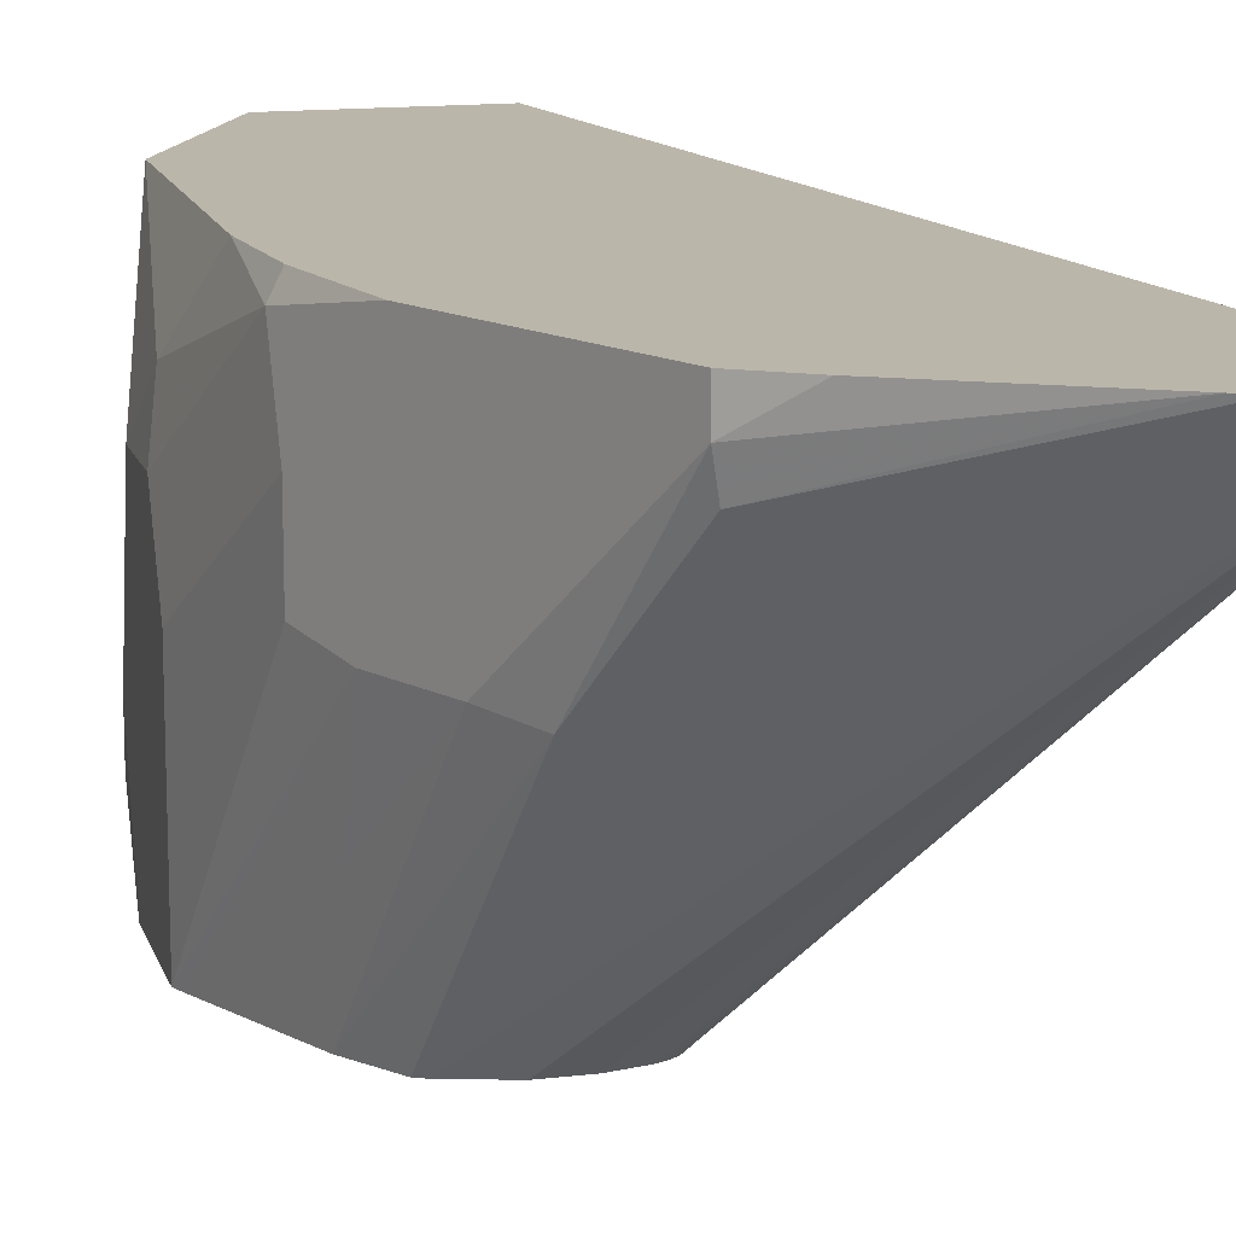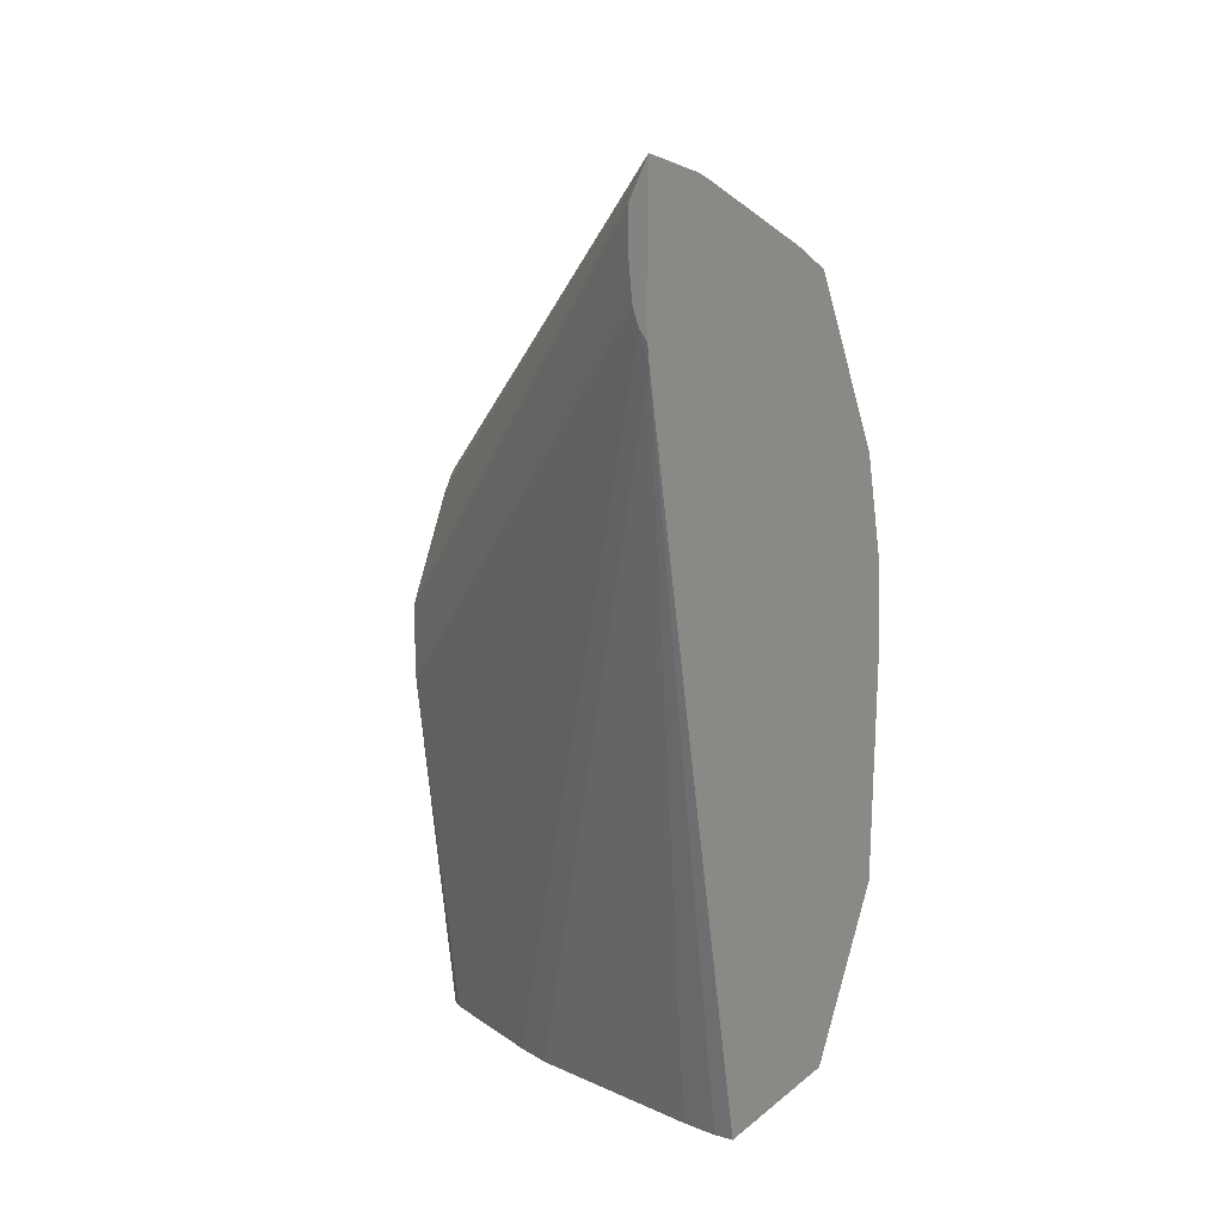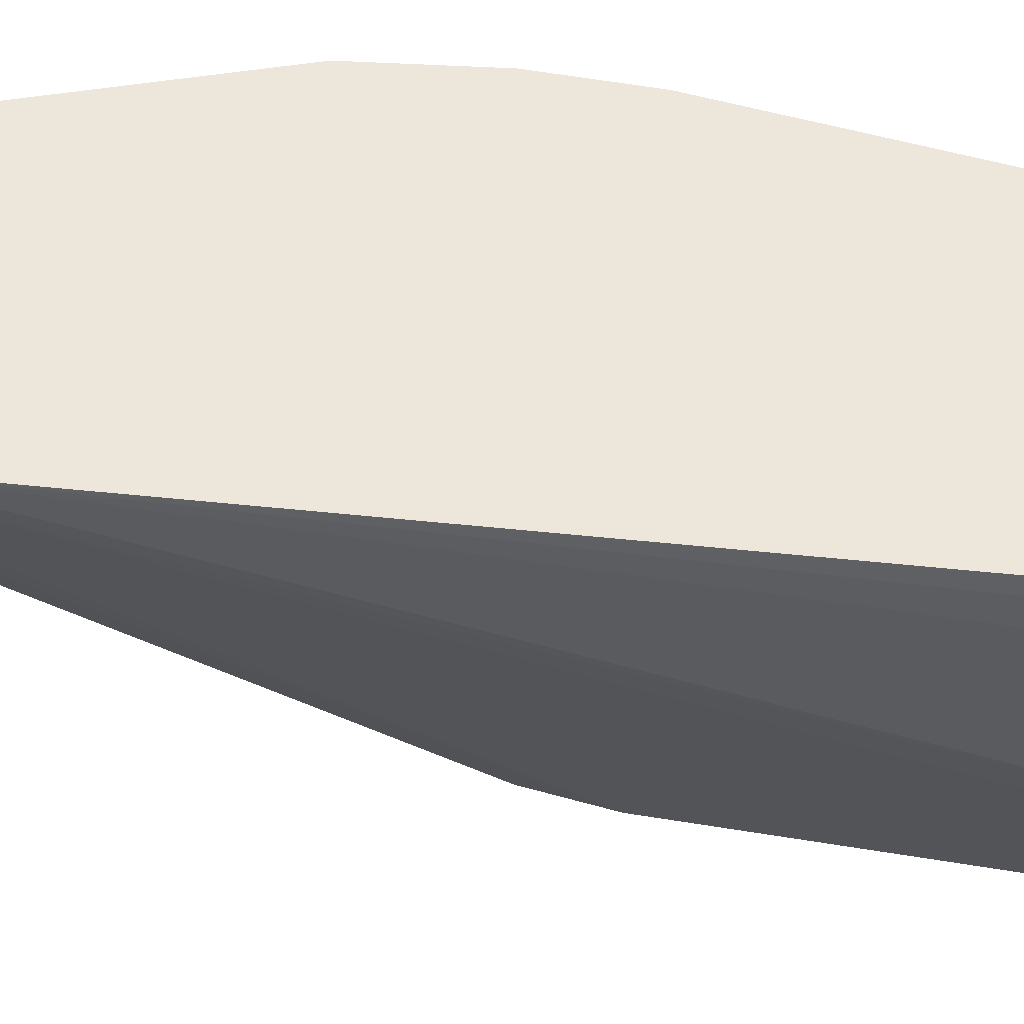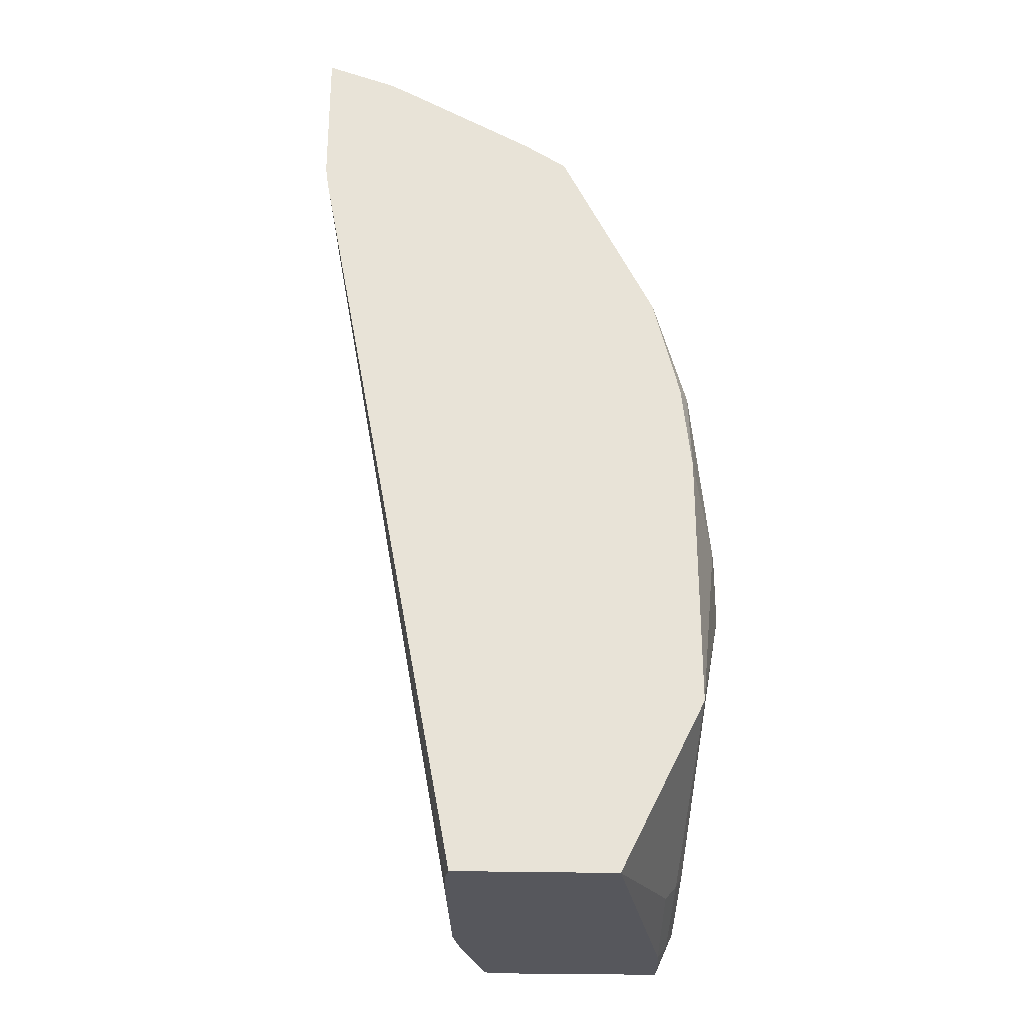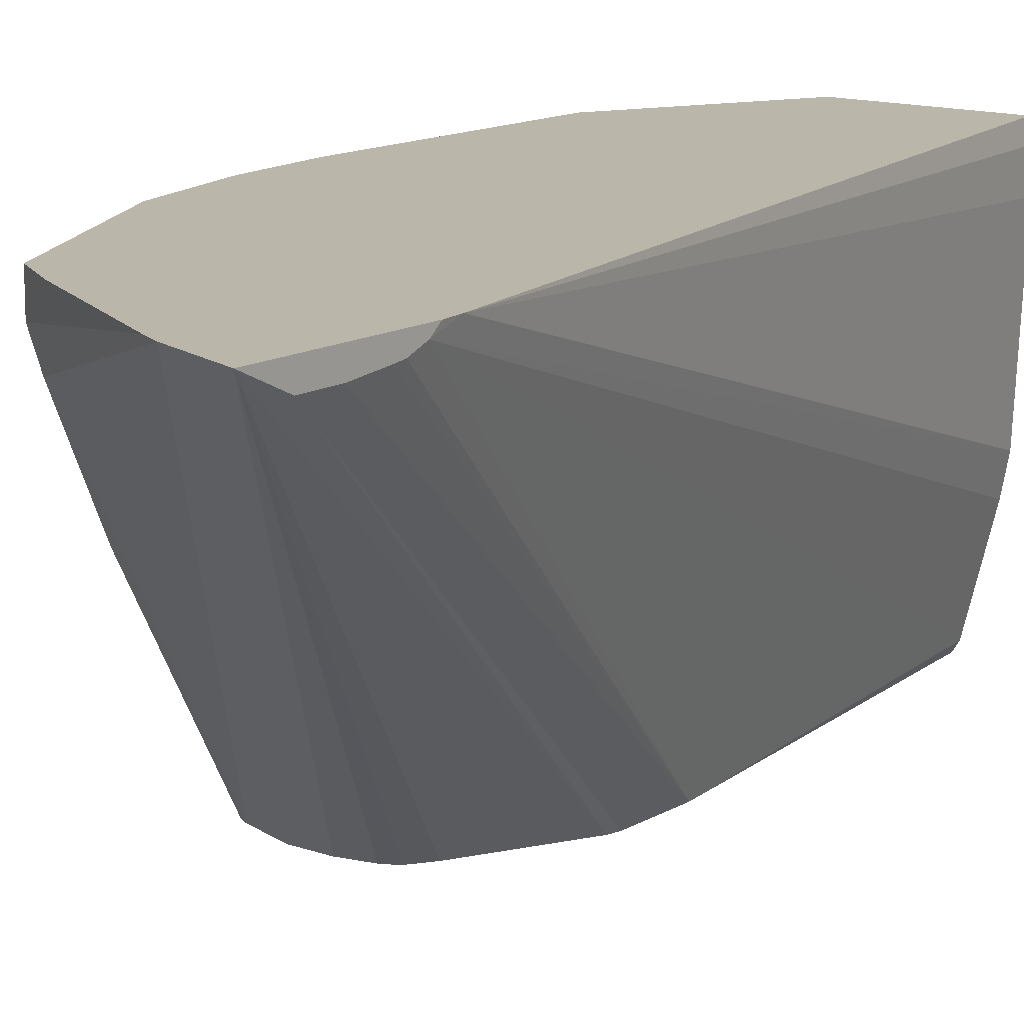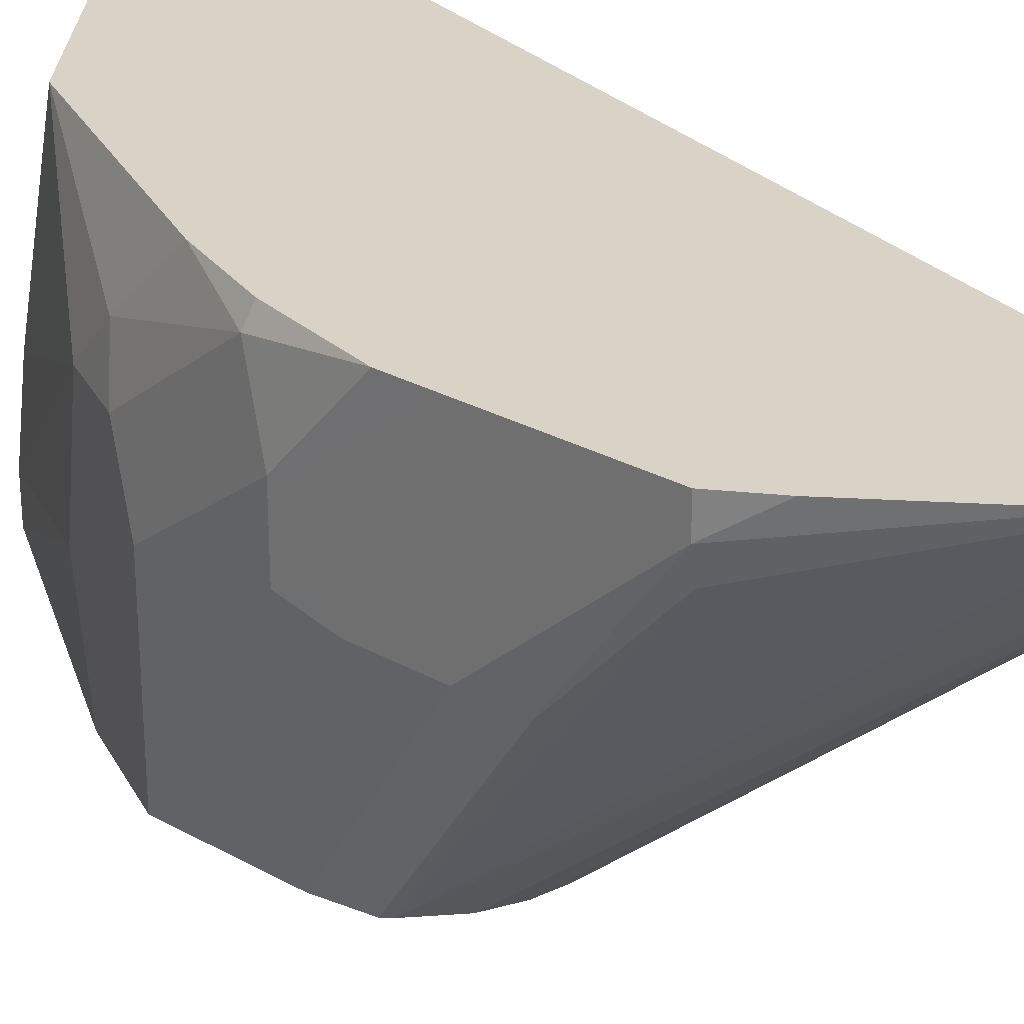
<metadata>
{"format":"obj","ext":"obj","renderer":"f3d","projection":"perspective","resolution":1024,"background":"white","views":[{"elev":14.1,"azim":165.2,"up":"+Z"},{"elev":20.3,"azim":-54.2,"up":"+Y"},{"elev":53.2,"azim":-73.0,"up":"+Z"},{"elev":-27.6,"azim":-2.2,"up":"+Y"},{"elev":13.8,"azim":-142.0,"up":"+Z"},{"elev":27.9,"azim":156.8,"up":"+Z"}]}
</metadata>
<code>
v 0.3573 0.07941 -0.4024
v 0.3546 0.08483 -0.4024
v 0.3242 0.1853 -0.2846
v 0.3375 0.1588 -0.2779
v 0.3573 0.07941 -0.2978
v 0.3573 0.01988 -0.4024
v 0.3441 0.1059 -0.4024
v 0.3242 0.1654 -0.3441
v 0.3242 0.1853 -0.2448
v 0.3309 0.172 -0.2713
v 0.3044 0.225 -0.2846
v 0.3375 0.1588 -0.2382
v 0.3375 0.1389 -0.1985
v 0.3573 0.05959 -0.2581
v 0.3573 7.3e-06 -0.3375
v 0.3375 -0.1389 -0.4024
v 0.3242 0.1456 -0.4024
v 0.3309 0.172 -0.2316
v 0.3044 0.225 -0.1878
v 0.2878 0.2481 -0.2878
v 0.2647 0.3044 -0.2051
v 0.2833 0.2672 -0.1878
v 0.3176 0.1985 -0.1878
v 0.3321 0.1389 -0.1878
v 0.3375 0.08856 -0.1878
v 0.3523 0.04965 -0.2283
v 0.3573 0.01988 -0.2581
v 0.3375 -0.1389 -0.3772
v 0.3306 -0.154 -0.4024
v 0.3077 0.1687 -0.4024
v 0.2614 0.3011 -0.2217
v 0.3031 0.171 -0.4024
v 0.1629 0.3614 -0.1878
v 0.2403 0.3197 -0.1878
v 0.2647 0.3044 -0.1878
v 0.3375 -0.05952 -0.1878
v 0.3375 -0.1191 -0.3176
v 0.3325 -0.1489 -0.3672
v 0.329 -0.1572 -0.4024
v 0.1529 0.3664 -0.1878
v 0.2779 0.1786 -0.4024
v 0.1139 0.38 -0.1878
v 0.3309 -0.07277 -0.1878
v 0.3325 -0.129 -0.3077
v 0.3262 -0.1572 -0.3589
v 0.3283 -0.1572 -0.3772
v 0.2249 -0.1572 -0.4024
v 0.2581 0.1786 -0.4024
v 0.1139 0.3573 -0.1985
v 0.1139 0.2974 -0.1878
v 0.2418 0.175 -0.4024
v 0.2382 0.1732 -0.4024
v 0.2344 0.171 -0.4024
v 0.2274 0.1606 -0.4024
v 0.2256 0.157 -0.4024
v 0.1999 0.1053 -0.4024
v 0.3242 -0.08602 -0.1878
v 0.3044 -0.1257 -0.1878
v 0.2886 -0.1572 -0.1878
v 0.325 -0.1389 -0.2978
v 0.2224 -0.1572 -0.3984
v 0.1985 0.05959 -0.4024
v 0.1139 0.3375 -0.1985
v 0.1985 0.09929 -0.4024
v 0.1139 0.3029 -0.1924
v 0.1154 0.2865 -0.1878
v 0.1983 -0.1572 -0.1878
v 0.2216 -0.1572 -0.397
v 0.1139 0.3124 -0.1959
v 0.1139 0.3176 -0.1966
v 0.2057 -0.1572 -0.3375
v 0.2017 -0.1572 -0.3176
v 0.1964 -0.1572 -0.2184
v 0.1966 -0.1572 -0.1985
f 36 44 37
f 38 44 45
f 37 44 38
f 38 45 46
f 36 43 44
f 38 46 39
f 39 74 73
f 39 45 59
f 39 59 67
f 39 67 74
f 39 73 72
f 39 72 71
f 32 42 40
f 39 71 68
f 39 46 45
f 32 41 42
f 21 31 33
f 31 40 33
f 39 68 61
f 19 24 23
f 20 31 21
f 20 30 32
f 20 32 31
f 21 33 34
f 21 34 35
f 21 35 22
f 25 36 26
f 26 36 27
f 27 36 37
f 27 37 28
f 28 37 38
f 28 38 29
f 29 38 39
f 31 32 40
f 39 61 47
f 62 69 70
f 42 49 63
f 49 64 62
f 49 62 63
f 50 65 66
f 61 68 62
f 62 68 65
f 62 65 69
f 49 56 64
f 62 70 63
f 65 71 72
f 65 72 66
f 66 72 73
f 66 73 74
f 66 74 67
f 19 25 24
f 65 68 71
f 47 61 62
f 45 60 59
f 44 60 45
f 42 63 70
f 42 70 69
f 42 69 65
f 42 65 50
f 42 48 51
f 42 51 52
f 42 52 53
f 42 53 54
f 42 54 55
f 42 55 56
f 42 56 49
f 43 57 44
f 44 57 58
f 44 58 59
f 44 59 60
f 41 48 42
f 19 36 25
f 1 64 56
f 19 57 43
f 1 52 51
f 1 51 48
f 1 48 41
f 1 41 32
f 1 32 30
f 1 30 17
f 1 53 52
f 1 17 7
f 2 7 8
f 2 8 3
f 3 9 18
f 3 18 10
f 3 10 4
f 3 8 11
f 1 7 2
f 3 11 19
f 1 54 53
f 19 43 36
f 1 2 3
f 1 3 4
f 1 4 12
f 1 12 5
f 1 5 14
f 1 14 27
f 1 55 54
f 1 27 15
f 1 6 16
f 1 16 29
f 1 29 39
f 1 39 47
f 1 47 62
f 1 62 64
f 1 15 6
f 3 19 9
f 1 56 55
f 4 18 12
f 16 28 29
f 17 30 20
f 18 19 23
f 19 22 35
f 19 35 34
f 19 33 40
f 15 28 16
f 19 40 42
f 19 50 66
f 19 66 67
f 19 67 59
f 19 59 58
f 19 58 57
f 4 10 18
f 19 42 50
f 15 27 28
f 19 34 33
f 13 26 14
f 5 12 13
f 14 26 27
f 5 13 14
f 6 15 16
f 7 17 8
f 8 17 11
f 11 20 21
f 11 21 22
f 9 19 18
f 11 17 20
f 12 18 23
f 12 23 13
f 13 23 24
f 13 24 25
f 13 25 26
f 11 22 19

</code>
